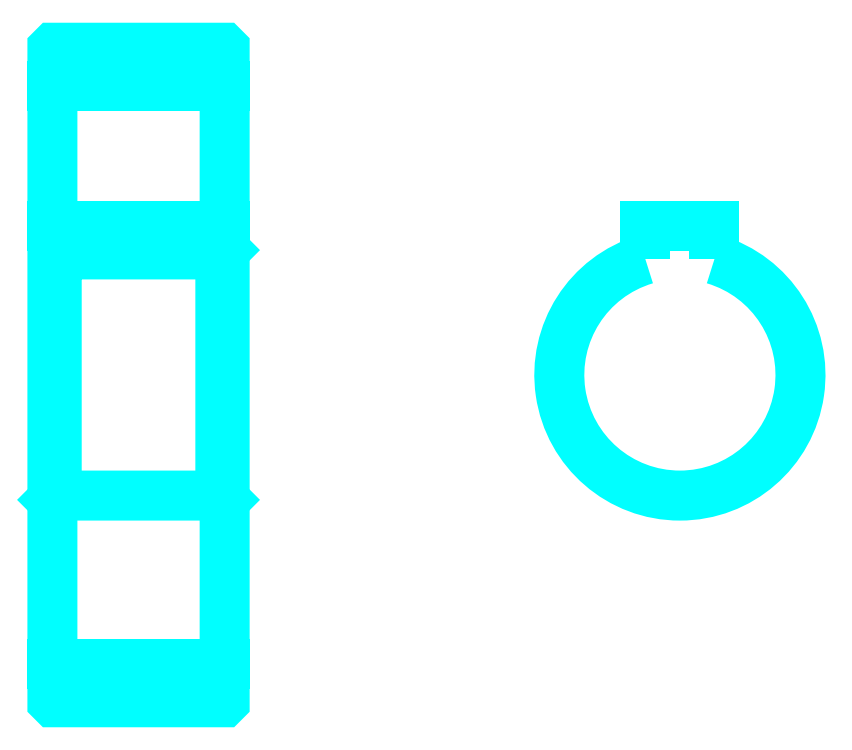
<metadata>
{"format":"dxf","ext":"dxf","renderer":"ezdxf+matplotlib","layout":"modelspace","background":"white","min_lineweight":24,"dpi":150}
</metadata>
<code>
0
SECTION
2
ENTITIES
0
LINE
8
0
10
64.16
20
97.7
30
0
11
84.16
21
97.7
31
0
0
LINE
8
0
10
64.16
20
30.7
30
0
11
84.16
21
30.7
31
0
0
LINE
8
0
10
84.16
20
78.7
30
0
11
83.66
21
78.2
31
0
0
LINE
8
0
10
84.16
20
49.7
30
0
11
83.66
21
50.2
31
0
0
LINE
8
0
10
64.16
20
49.7
30
0
11
64.66
21
50.2
31
0
0
POLYLINE
8
0
66
1
10
0
20
0
30
0
70
2
0
VERTEX
8
0
10
64.16
20
49.7
30
0
70
0
0
VERTEX
8
0
10
64.16
20
26.3
30
0
70
0
0
VERTEX
8
0
10
64.26
20
26.2
30
0
70
0
0
VERTEX
8
0
10
84.06
20
26.2
30
0
70
0
0
VERTEX
8
0
10
84.16
20
26.3
30
0
70
0
0
VERTEX
8
0
10
84.16
20
102.1
30
0
70
0
0
VERTEX
8
0
10
84.06
20
102.2
30
0
70
0
0
VERTEX
8
0
10
64.26
20
102.2
30
0
70
0
0
VERTEX
8
0
10
64.16
20
102.1
30
0
70
0
0
VERTEX
8
0
10
64.16
20
49.7
30
0
70
0
0
SEQEND
8
0
0
POLYLINE
8
0
66
1
10
0
20
0
30
0
70
2
0
VERTEX
8
0
10
64.16
20
78.7
30
0
70
0
0
VERTEX
8
0
10
64.66
20
78.2
30
0
70
0
0
VERTEX
8
0
10
64.66
20
50.2
30
0
70
0
0
VERTEX
8
0
10
83.66
20
50.2
30
0
70
0
0
VERTEX
8
0
10
83.66
20
78.2
30
0
70
0
0
VERTEX
8
0
10
64.66
20
78.2
30
0
70
0
0
SEQEND
8
0
0
ARC
8
0
10
137
20
64.2
30
0
40
14
50
106.6
51
73.4
0
POLYLINE
8
0
66
1
10
0
20
0
30
0
70
2
0
VERTEX
8
0
10
141
20
77.61
30
0
70
0
0
VERTEX
8
0
10
141
20
81.5
30
0
70
0
0
VERTEX
8
0
10
133
20
81.5
30
0
70
0
0
VERTEX
8
0
10
133
20
77.61
30
0
70
0
0
SEQEND
8
0
0
LINE
8
0
10
64.16
20
81.5
30
0
11
84.16
21
81.5
31
0
0
ENDSEC
0
EOF

</code>
